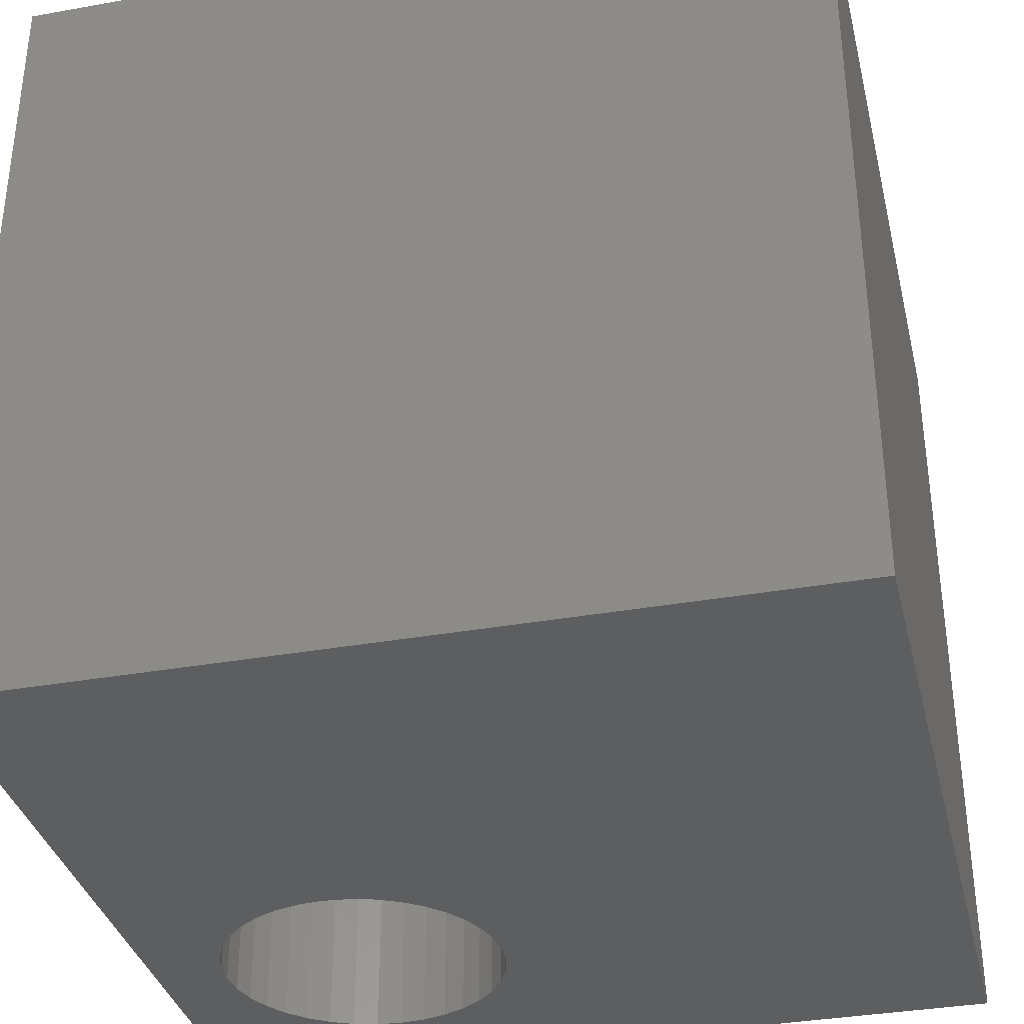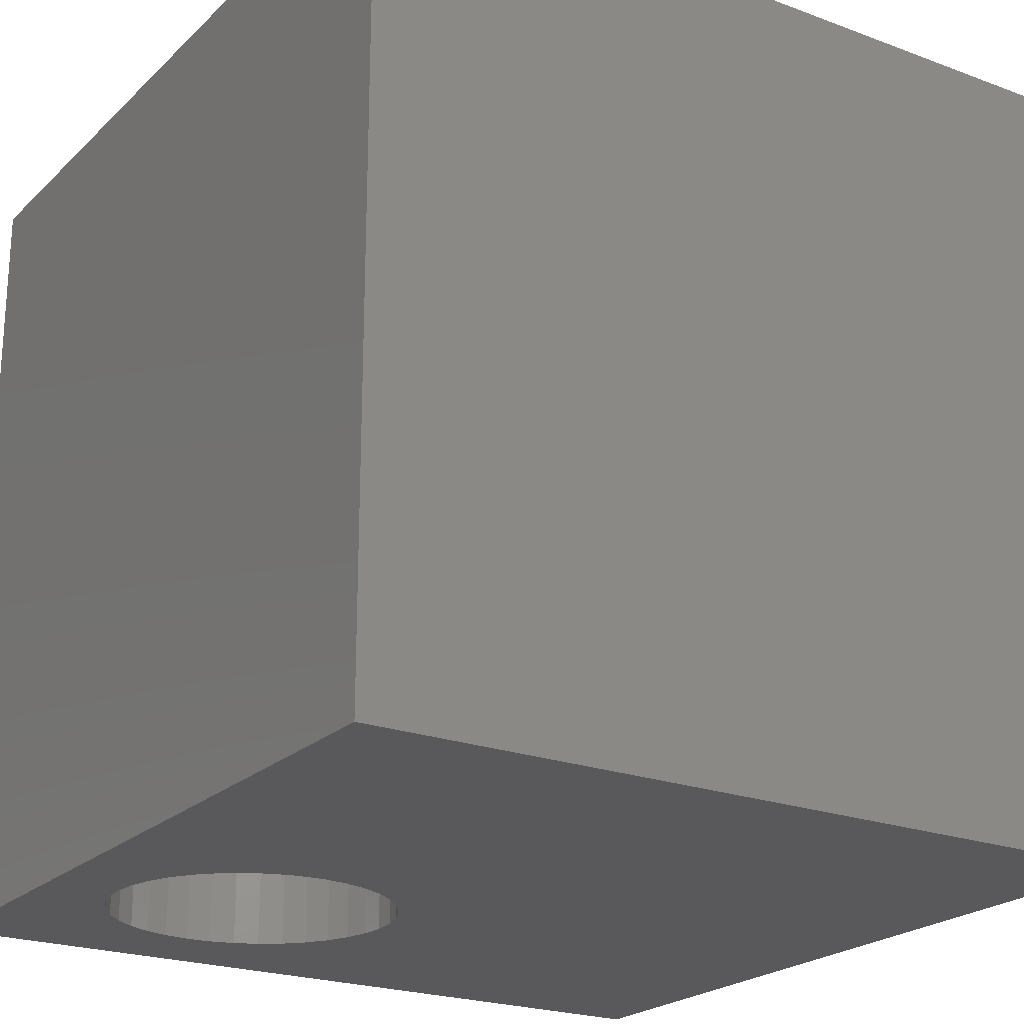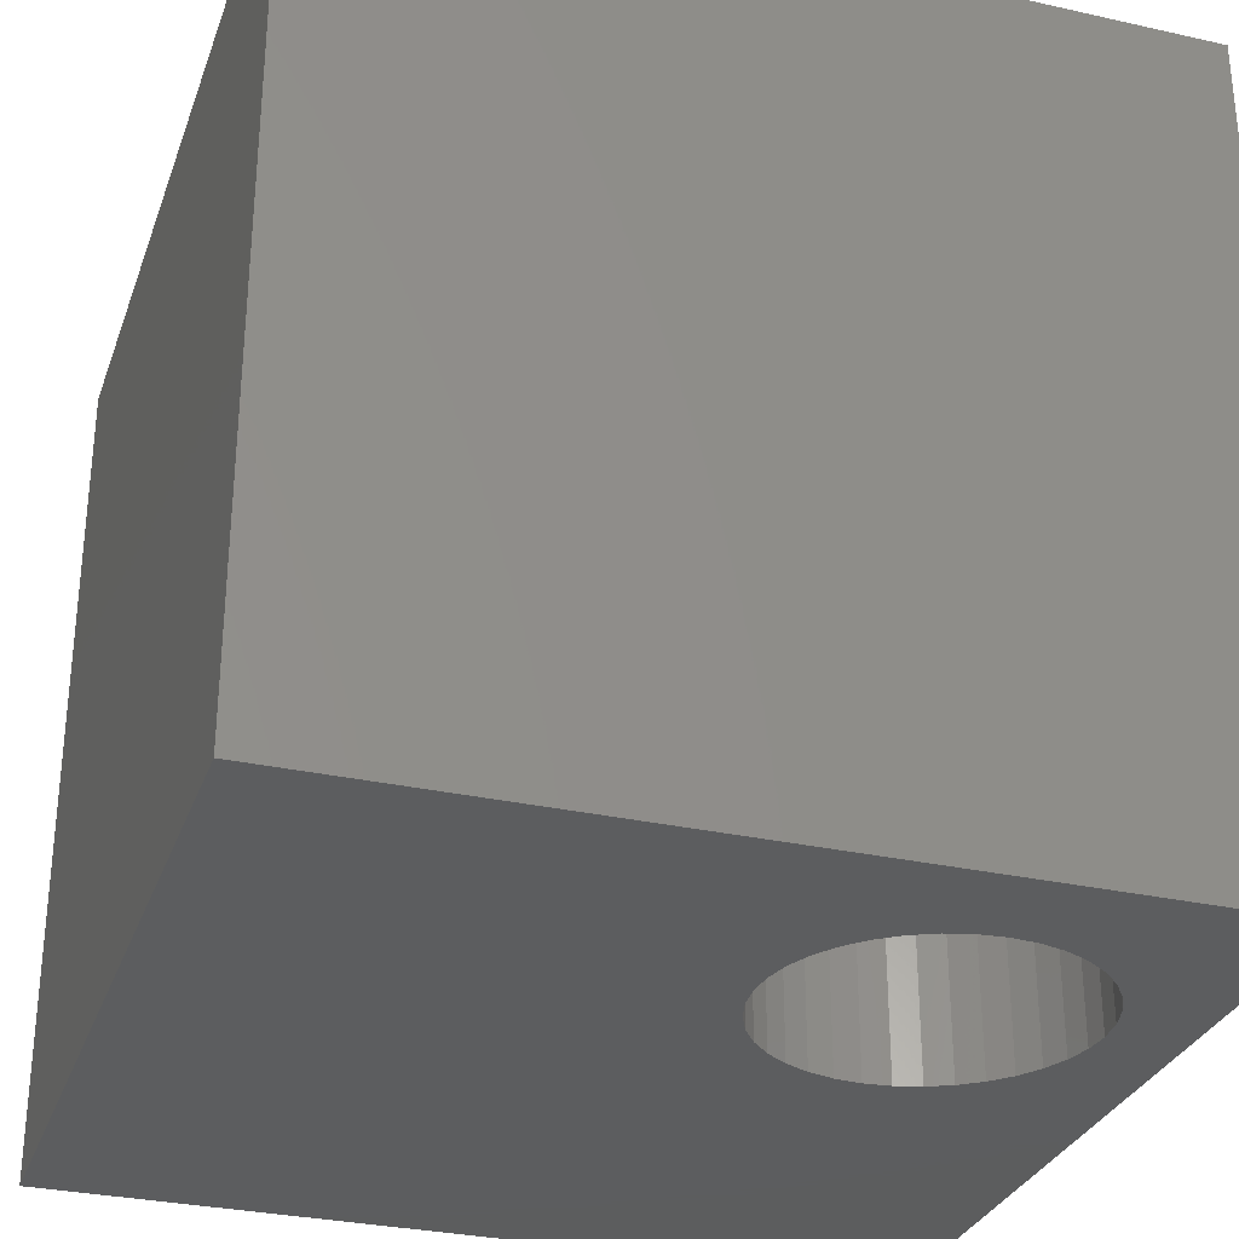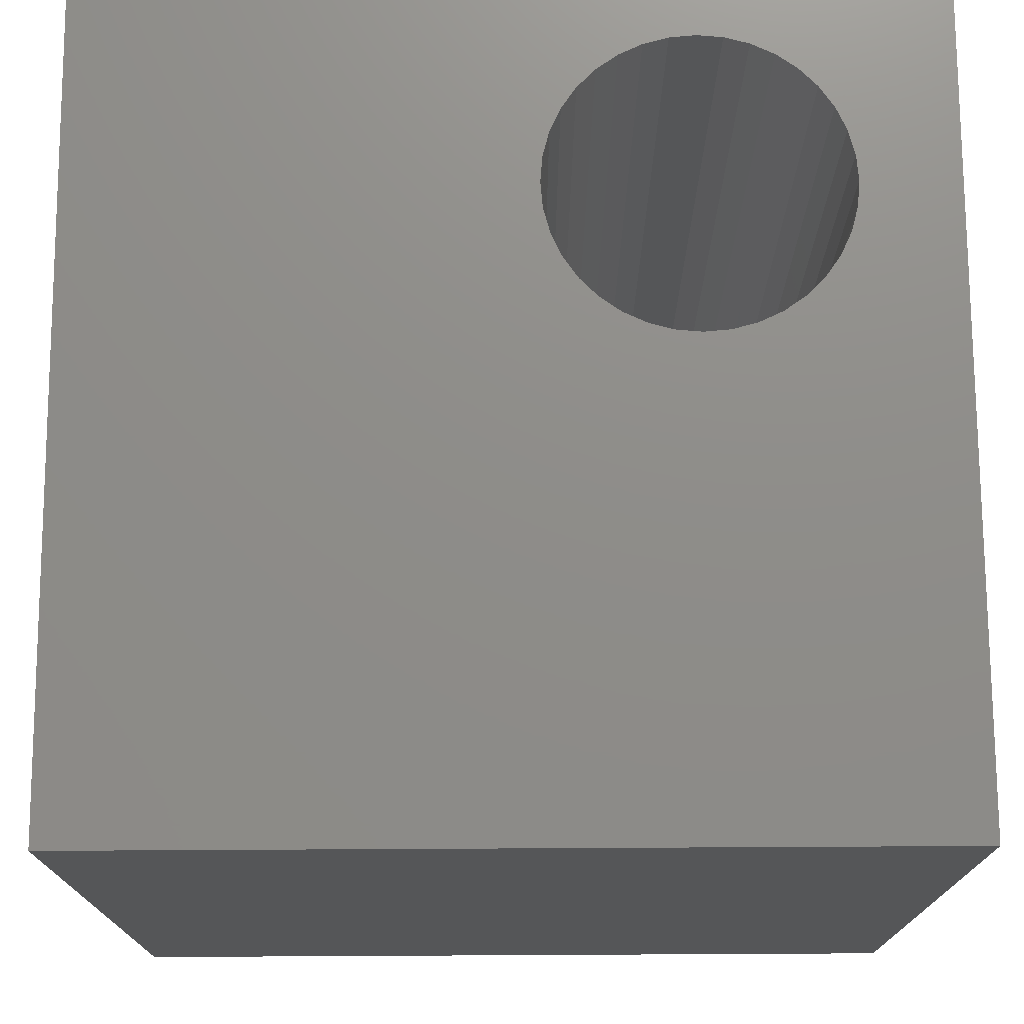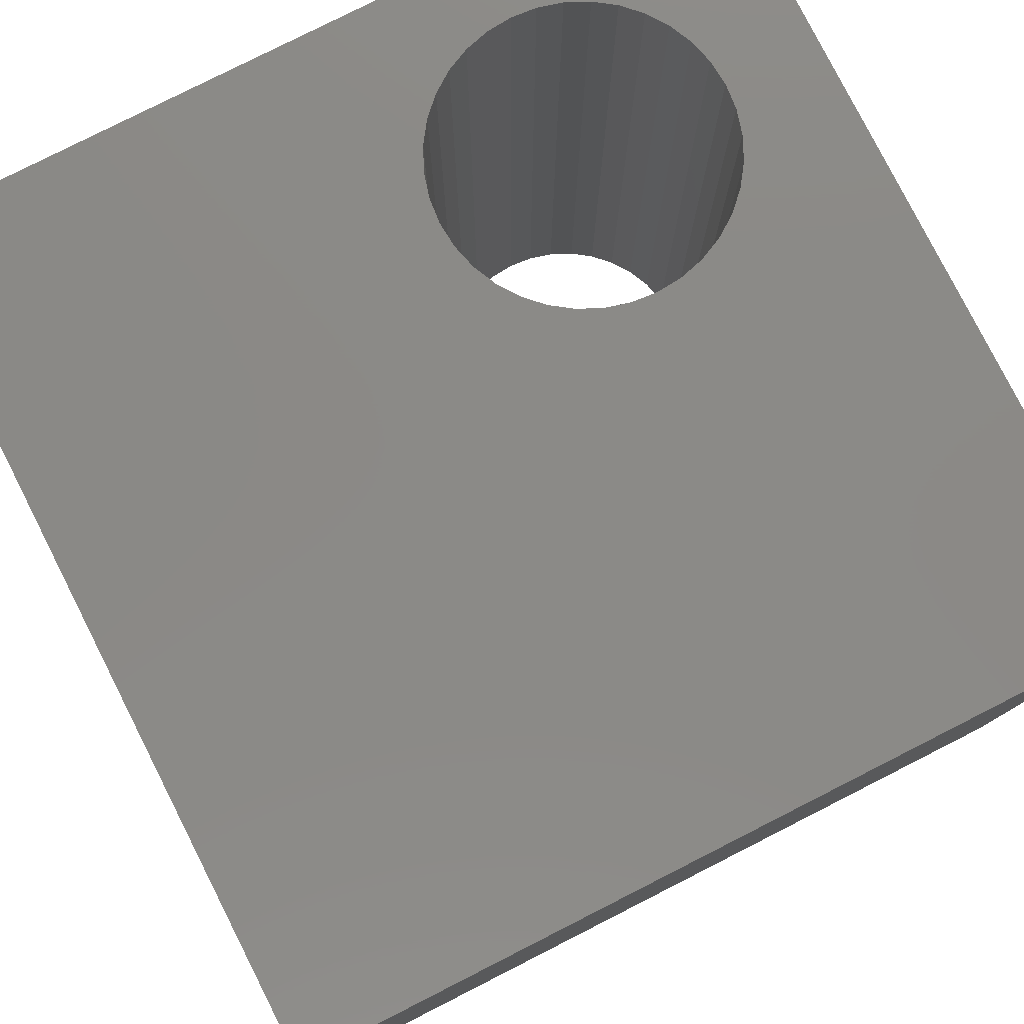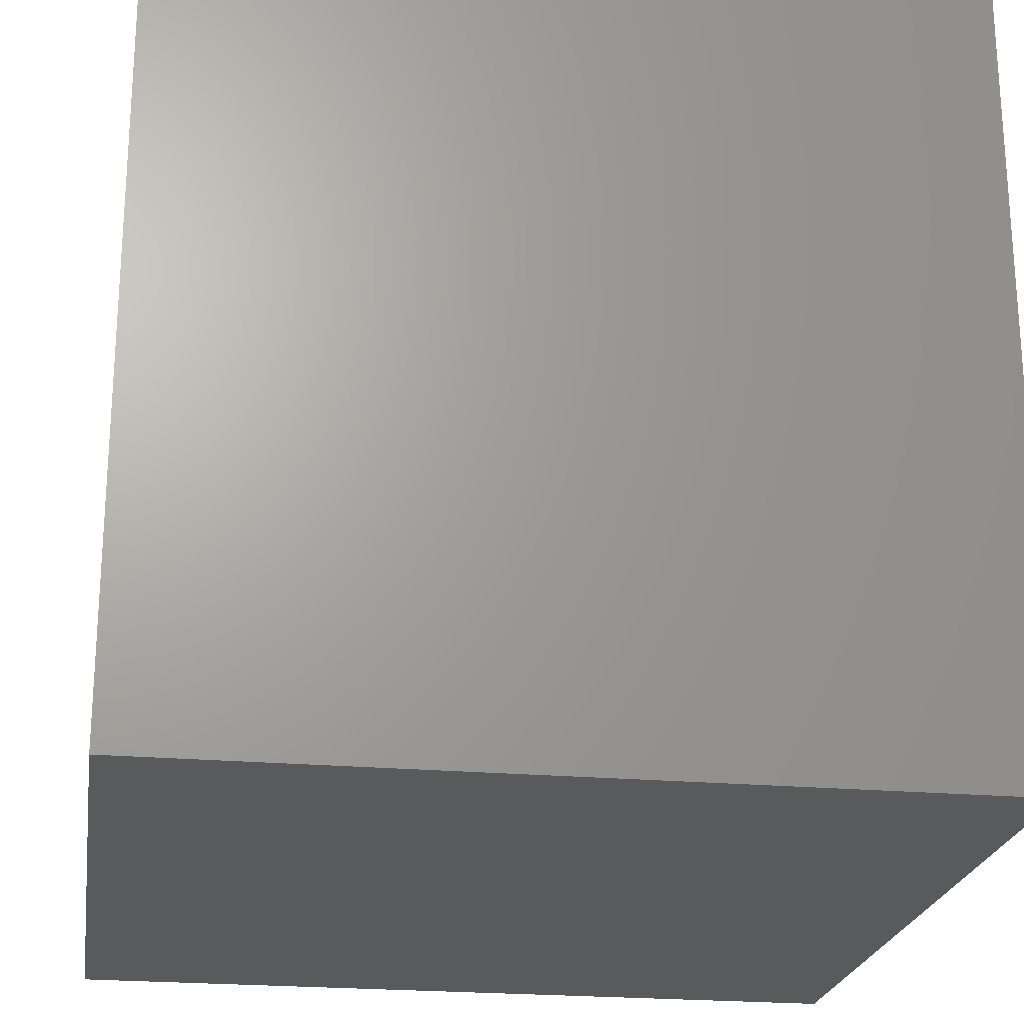
<metadata>
{"format":"stl","ext":"stl","renderer":"f3d","projection":"perspective","resolution":1024,"background":"white","views":[{"elev":-35.2,"azim":-76.6,"up":"+Z"},{"elev":-22.4,"azim":-122.8,"up":"+Z"},{"elev":-30.6,"azim":72.1,"up":"+Z"},{"elev":74.3,"azim":-0.3,"up":"+Z"},{"elev":79.4,"azim":-26.9,"up":"+Z"},{"elev":-22.8,"azim":-98.7,"up":"+Y"}]}
</metadata>
<code>
# stl→obj: 80 verts, 160 faces
v 0 10 10
v 0 10 0
v 0 0 10
v 0 0 0
v 10 0 10
v 10 10 10
v 8.821 7.074 10
v 8.848 7.379 10
v 5.953 6.03 10
v 5.736 6.247 10
v 6.483 9.035 10
v 6.205 8.905 10
v 5.953 8.729 10
v 7.688 9.035 10
v 7.967 8.905 10
v 8.741 6.777 10
v 8.612 6.499 10
v 8.435 6.247 10
v 7.688 5.724 10
v 7.392 5.644 10
v 6.205 5.854 10
v 5.43 7.982 10
v 5.351 7.685 10
v 5.324 7.379 10
v 6.78 9.114 10
v 7.086 9.141 10
v 7.392 9.114 10
v 8.218 8.729 10
v 8.435 8.512 10
v 8.612 8.26 10
v 8.218 6.03 10
v 7.967 5.854 10
v 7.086 5.618 10
v 6.78 5.644 10
v 6.483 5.724 10
v 5.56 6.499 10
v 5.43 6.777 10
v 5.351 7.074 10
v 5.56 8.26 10
v 5.736 8.512 10
v 8.741 7.982 10
v 8.821 7.685 10
v 10 10 0
v 10 0 0
v 6.483 9.035 0
v 6.205 8.905 0
v 5.953 8.729 0
v 5.736 8.512 0
v 5.56 6.499 0
v 5.736 6.247 0
v 5.953 6.03 0
v 5.56 8.26 0
v 5.43 7.982 0
v 5.351 7.685 0
v 5.324 7.379 0
v 5.351 7.074 0
v 5.43 6.777 0
v 6.205 5.854 0
v 6.483 5.724 0
v 6.78 5.644 0
v 7.086 5.618 0
v 7.392 5.644 0
v 7.688 5.724 0
v 7.967 5.854 0
v 8.218 6.03 0
v 8.435 6.247 0
v 8.612 6.499 0
v 8.848 7.379 0
v 8.821 7.074 0
v 8.741 6.777 0
v 8.821 7.685 0
v 8.741 7.982 0
v 8.612 8.26 0
v 8.435 8.512 0
v 8.218 8.729 0
v 7.967 8.905 0
v 7.086 9.141 0
v 6.78 9.114 0
v 7.688 9.035 0
v 7.392 9.114 0
f 1 2 3
f 3 2 4
f 5 6 7
f 7 6 8
f 9 10 3
f 11 1 12
f 12 1 13
f 14 15 6
f 7 16 5
f 5 16 17
f 5 17 18
f 5 19 20
f 9 3 21
f 22 1 23
f 23 1 24
f 11 25 1
f 1 25 26
f 1 26 6
f 6 26 27
f 6 27 14
f 15 28 6
f 6 28 29
f 6 29 30
f 18 31 5
f 5 31 32
f 5 32 19
f 20 33 5
f 5 33 34
f 5 34 3
f 3 34 35
f 3 35 21
f 10 36 3
f 3 36 37
f 3 37 1
f 1 37 38
f 1 38 24
f 22 39 1
f 1 39 40
f 1 40 13
f 30 41 6
f 6 41 42
f 6 42 8
f 43 6 44
f 44 6 5
f 45 46 2
f 2 46 47
f 2 47 48
f 49 50 4
f 4 50 51
f 48 52 2
f 2 52 53
f 2 53 54
f 54 55 2
f 2 55 56
f 2 56 4
f 4 56 57
f 4 57 49
f 51 58 4
f 4 58 59
f 4 59 44
f 44 59 60
f 44 60 61
f 61 62 44
f 44 62 63
f 44 63 64
f 64 65 44
f 44 65 66
f 44 66 67
f 68 43 69
f 69 43 44
f 69 44 70
f 70 44 67
f 68 71 43
f 43 71 72
f 43 72 73
f 73 74 43
f 43 74 75
f 43 75 76
f 43 77 2
f 2 77 78
f 2 78 45
f 76 79 43
f 43 79 80
f 43 80 77
f 6 43 1
f 1 43 2
f 44 5 4
f 4 5 3
f 69 8 68
f 68 8 42
f 68 42 71
f 71 42 41
f 71 41 72
f 72 41 30
f 72 30 73
f 73 30 29
f 73 29 74
f 74 29 28
f 74 28 75
f 75 28 15
f 75 15 76
f 76 15 14
f 76 14 79
f 79 14 27
f 79 27 80
f 80 27 26
f 80 26 77
f 77 26 25
f 77 25 78
f 78 25 11
f 78 11 45
f 45 11 12
f 45 12 46
f 46 12 13
f 46 13 47
f 47 13 40
f 47 40 48
f 48 40 39
f 48 39 52
f 52 39 22
f 52 22 53
f 53 22 23
f 53 23 54
f 54 23 24
f 54 24 55
f 55 24 38
f 55 38 56
f 56 38 37
f 56 37 57
f 57 37 36
f 57 36 49
f 49 36 10
f 49 10 50
f 50 10 9
f 50 9 51
f 51 9 21
f 51 21 58
f 58 21 35
f 58 35 59
f 59 35 34
f 59 34 60
f 60 34 33
f 60 33 61
f 61 33 20
f 61 20 62
f 62 20 19
f 62 19 63
f 63 19 32
f 63 32 64
f 64 32 31
f 64 31 65
f 65 31 18
f 65 18 66
f 66 18 17
f 66 17 67
f 67 17 16
f 67 16 70
f 70 16 7
f 70 7 69
f 69 7 8

</code>
